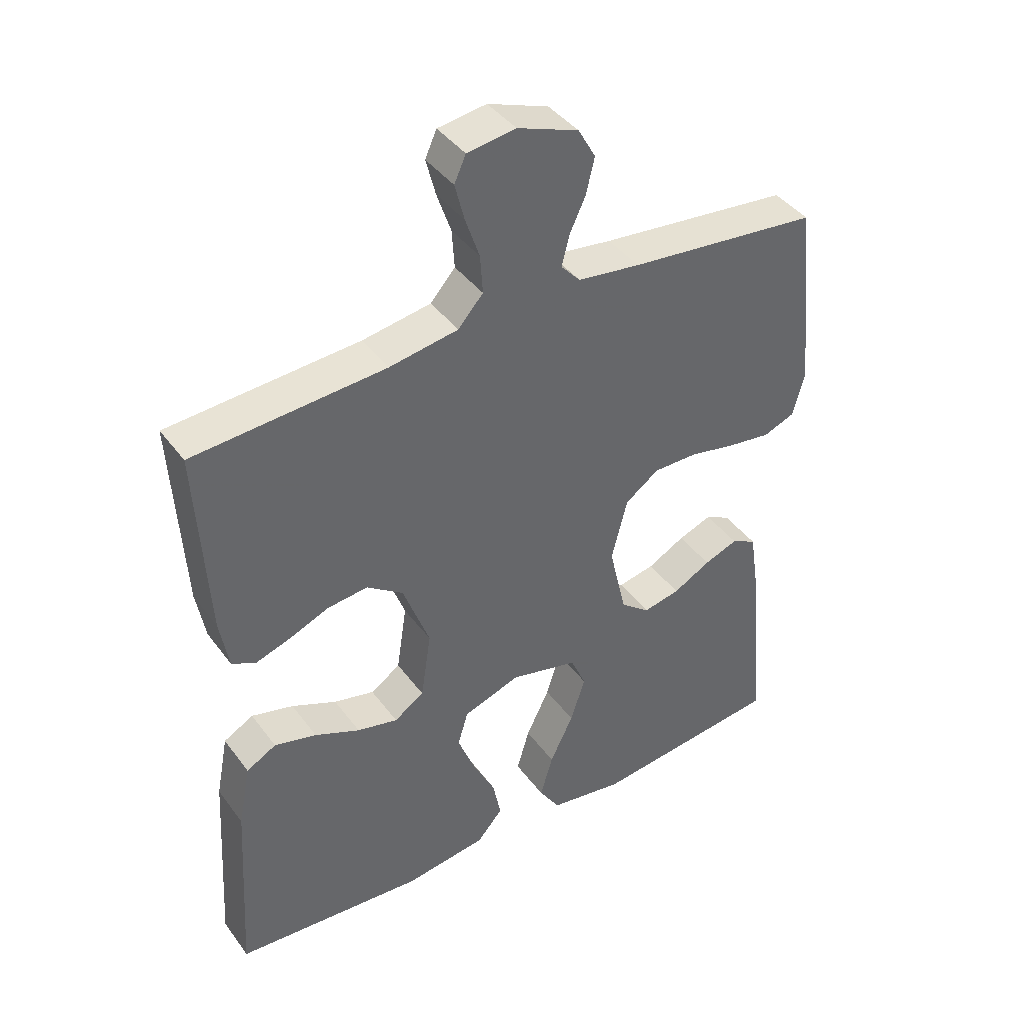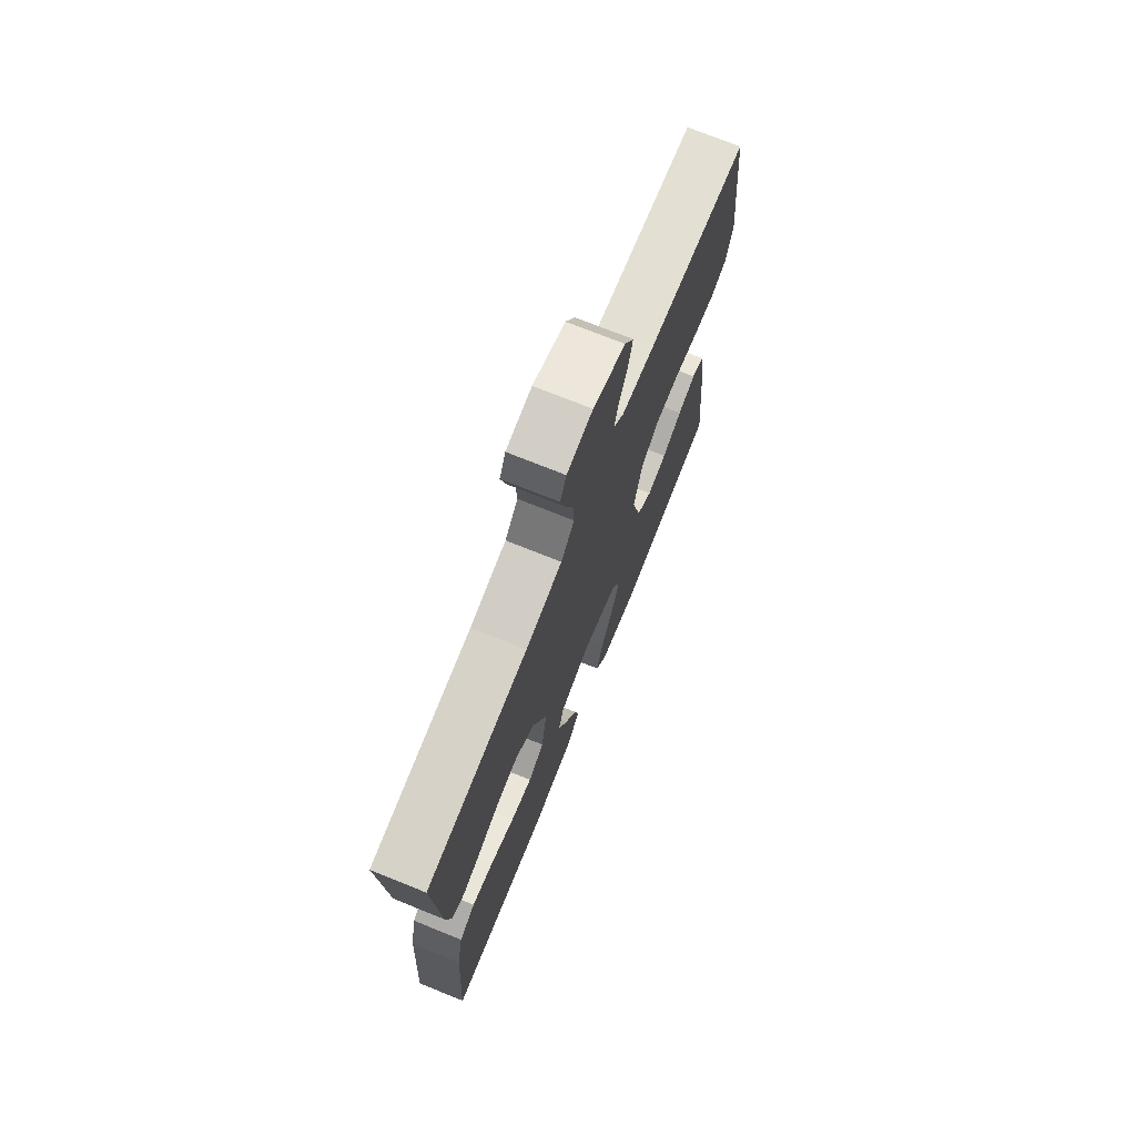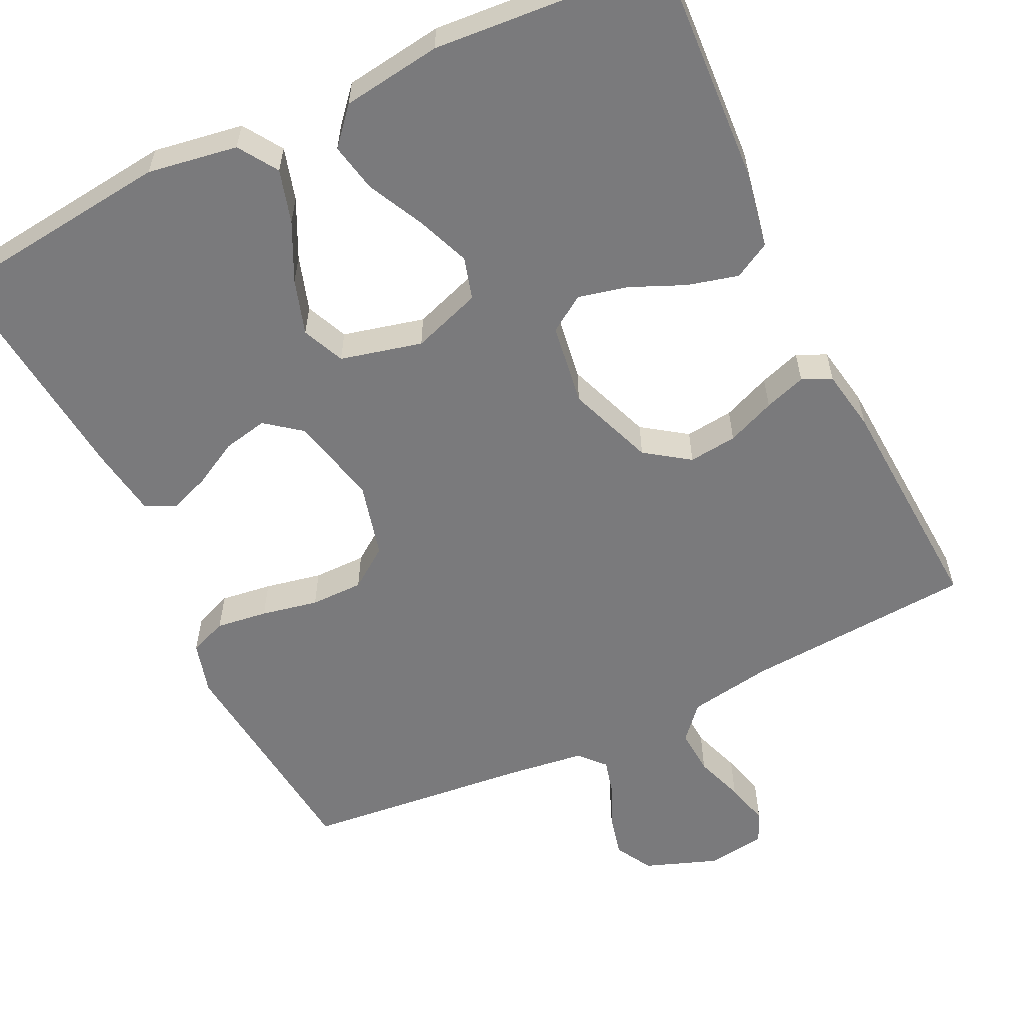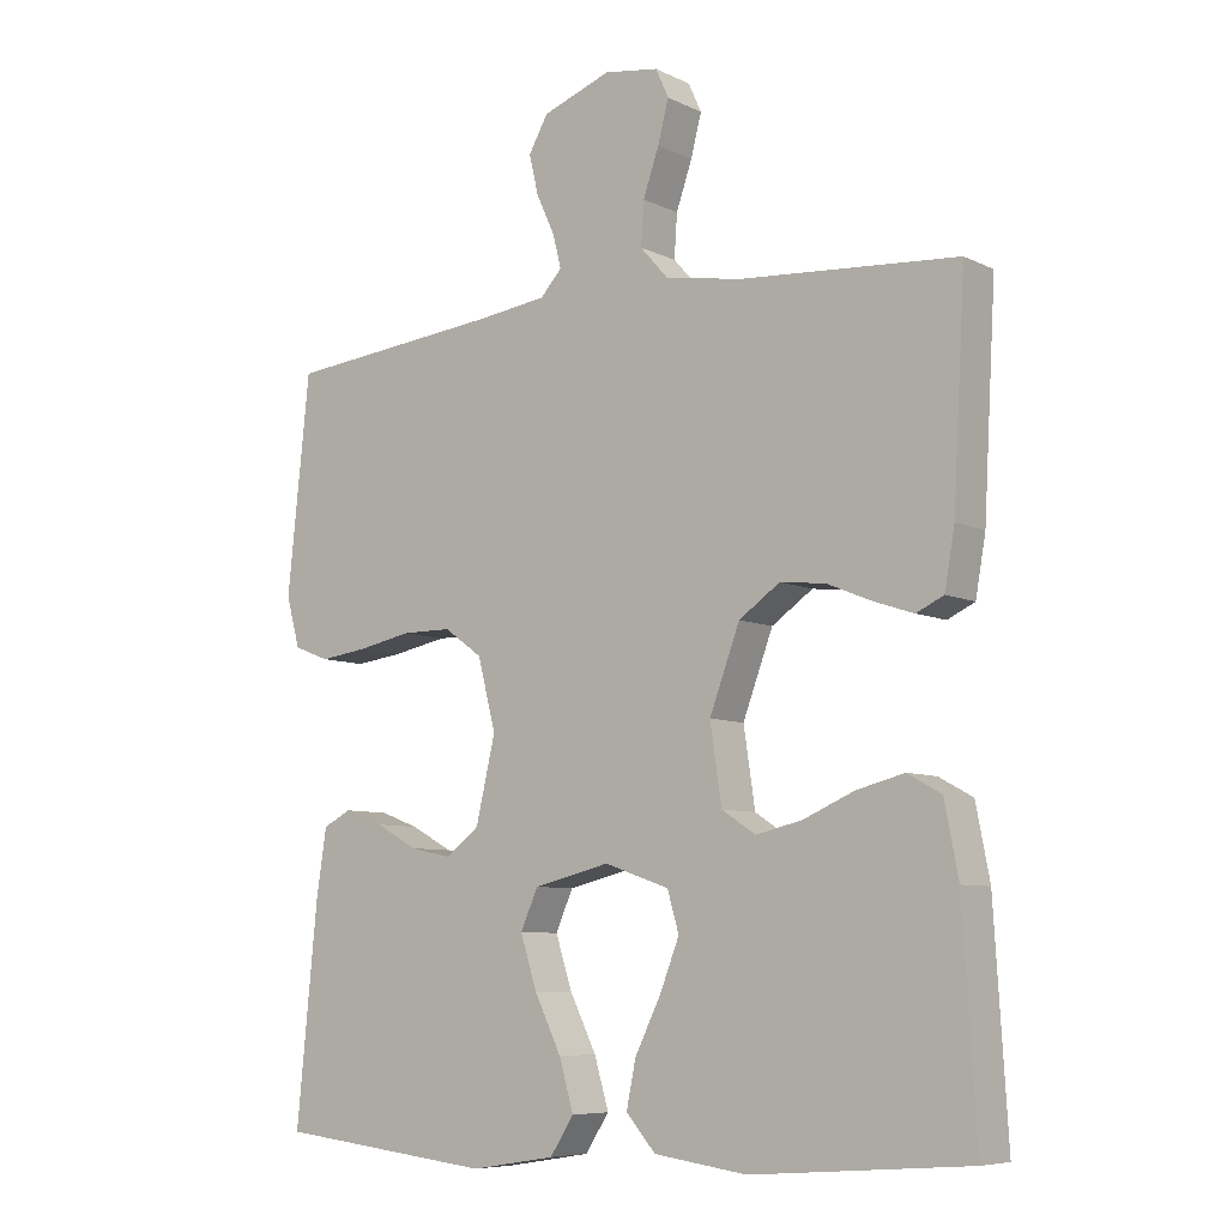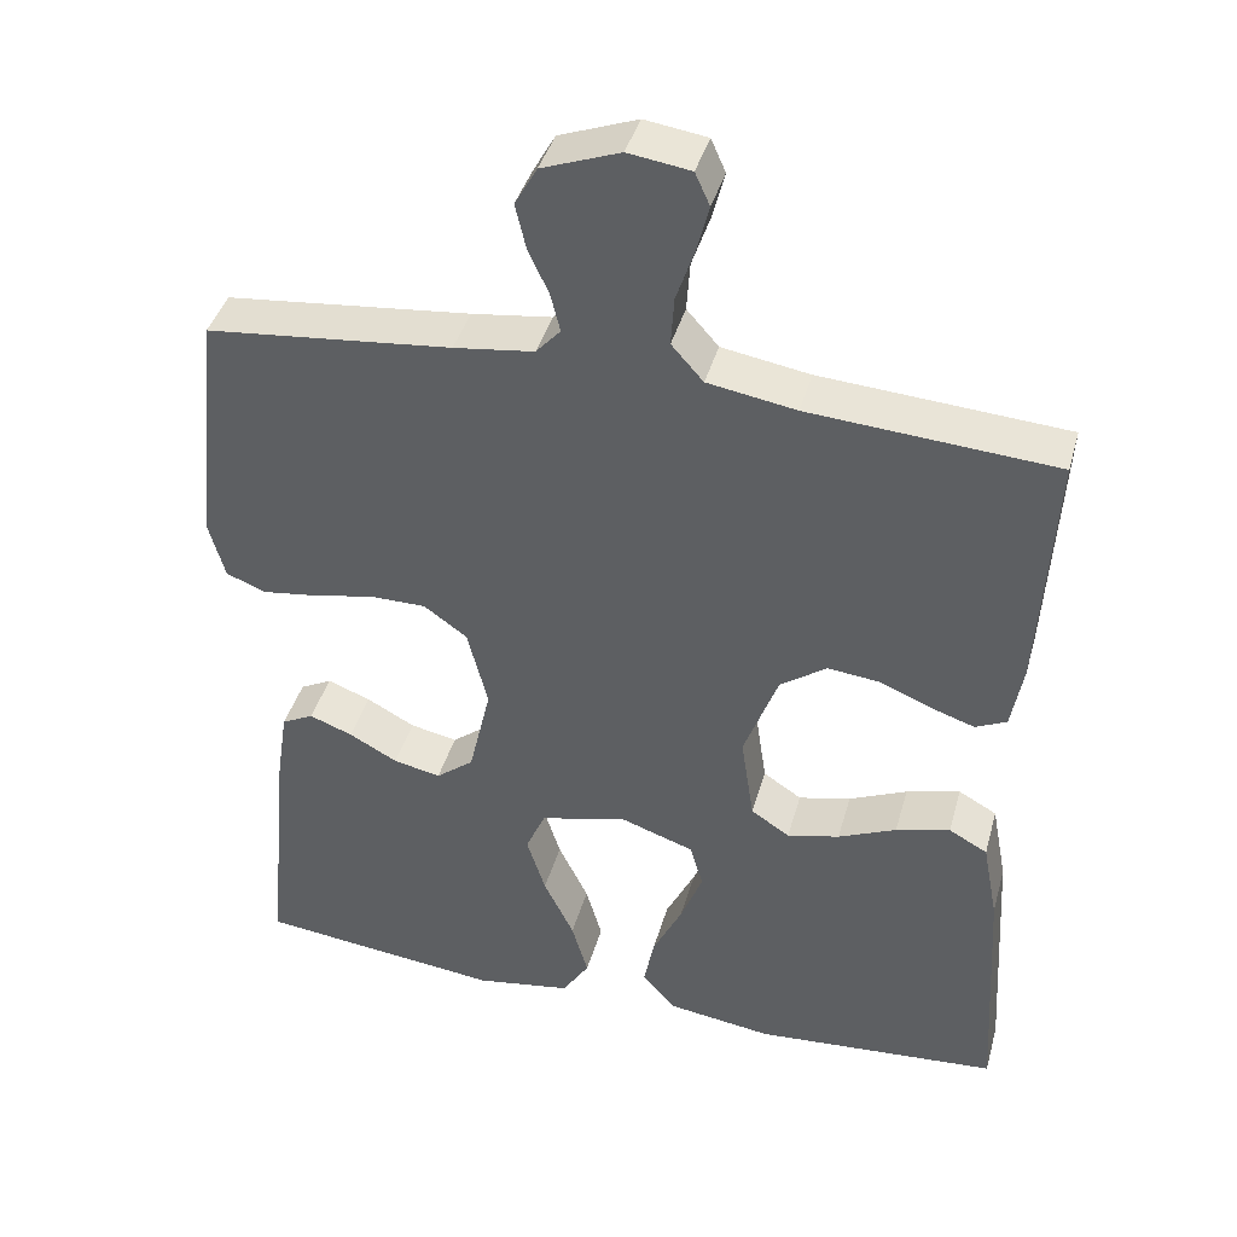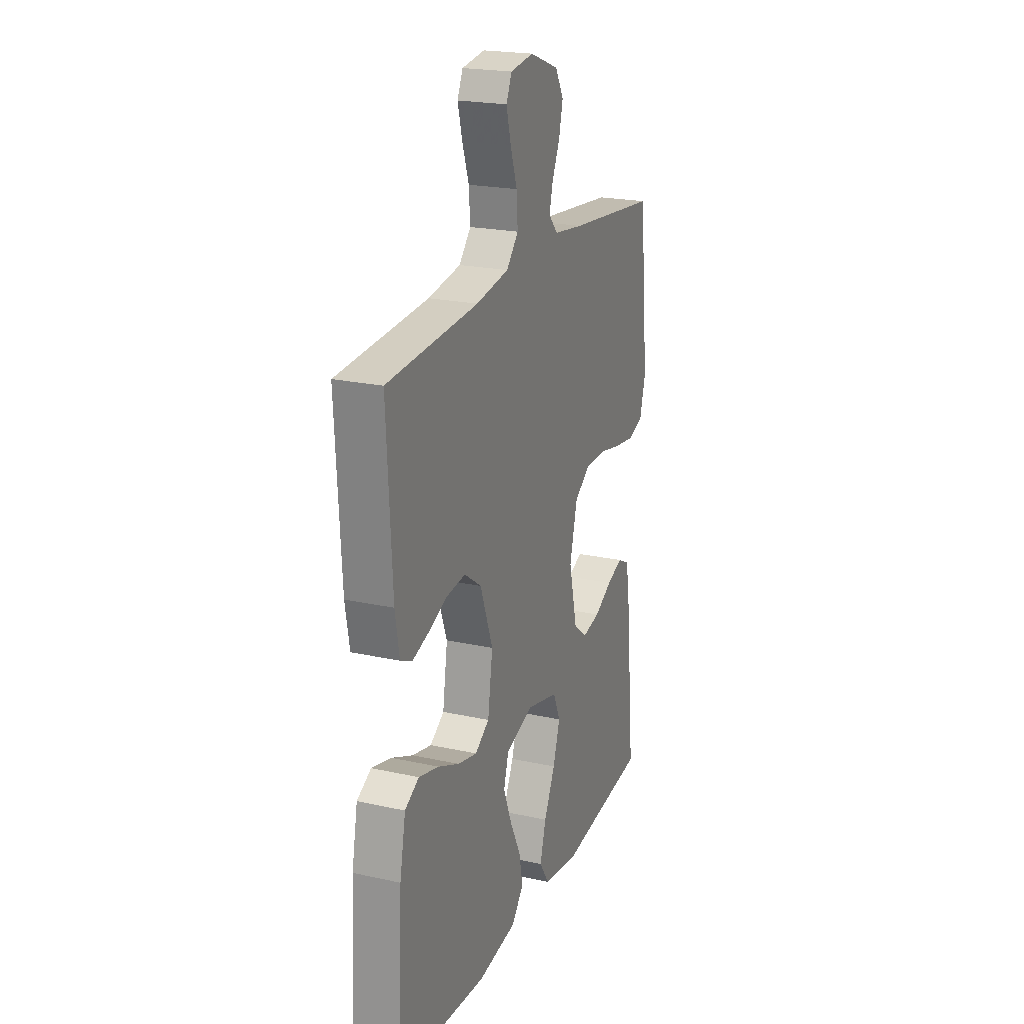
<metadata>
{"format":"obj","ext":"obj","renderer":"f3d","projection":"perspective","resolution":1024,"background":"white","views":[{"elev":41.2,"azim":-33.1,"up":"+Z"},{"elev":73.2,"azim":-68.1,"up":"+Z"},{"elev":-58.2,"azim":-154.2,"up":"+Y"},{"elev":-7.5,"azim":-143.2,"up":"+Z"},{"elev":40.8,"azim":-164.7,"up":"+Z"},{"elev":21.6,"azim":-68.7,"up":"+Z"}]}
</metadata>
<code>
v -0.5 0.07 0.5
v -0.2 0.07 0.521
v -0.092 0.07 0.539
v -0.053 0.07 0.583
v -0.057 0.07 0.643
v -0.079 0.07 0.707
v -0.094 0.07 0.765
v -0.076 0.07 0.805
v 0 0.07 0.816
v 0.095 0.07 0.781
v 0.122 0.07 0.733
v 0.109 0.07 0.678
v 0.084 0.07 0.624
v 0.072 0.07 0.577
v 0.102 0.07 0.544
v 0.2 0.07 0.531
v 0.5 0.07 0.5
v 0.531 0.07 0.2
v 0.512 0.07 0.131
v 0.463 0.07 0.112
v 0.396 0.07 0.121
v 0.322 0.07 0.136
v 0.253 0.07 0.136
v 0.2 0.07 0.098
v 0.175 0.07 0
v 0.202 0.07 -0.116
v 0.248 0.07 -0.152
v 0.306 0.07 -0.14
v 0.365 0.07 -0.108
v 0.418 0.07 -0.088
v 0.457 0.07 -0.108
v 0.471 0.07 -0.2
v 0.5 0.07 -0.5
v 0.2 0.07 -0.534
v 0.083 0.07 -0.515
v 0.05 0.07 -0.464
v 0.07 0.07 -0.395
v 0.107 0.07 -0.319
v 0.13 0.07 -0.247
v 0.106 0.07 -0.192
v 0 0.07 -0.166
v -0.09 0.07 -0.197
v -0.106 0.07 -0.252
v -0.079 0.07 -0.321
v -0.043 0.07 -0.394
v -0.03 0.07 -0.458
v -0.071 0.07 -0.505
v -0.2 0.07 -0.523
v -0.5 0.07 -0.5
v -0.482 0.07 -0.2
v -0.463 0.07 -0.101
v -0.416 0.07 -0.075
v -0.35 0.07 -0.092
v -0.279 0.07 -0.123
v -0.215 0.07 -0.138
v -0.168 0.07 -0.107
v -0.152 0.07 0
v -0.194 0.07 0.113
v -0.251 0.07 0.153
v -0.314 0.07 0.146
v -0.377 0.07 0.12
v -0.431 0.07 0.102
v -0.469 0.07 0.12
v -0.483 0.07 0.2
v -0.5 0 0.5
v -0.2 0 0.521
v -0.092 0 0.539
v -0.053 0 0.583
v -0.057 0 0.643
v -0.079 0 0.707
v -0.094 0 0.765
v -0.076 0 0.805
v 0 0 0.816
v 0.095 0 0.781
v 0.122 0 0.733
v 0.109 0 0.678
v 0.084 0 0.624
v 0.072 0 0.577
v 0.102 0 0.544
v 0.2 0 0.531
v 0.5 0 0.5
v 0.531 0 0.2
v 0.512 0 0.131
v 0.463 0 0.112
v 0.396 0 0.121
v 0.322 0 0.136
v 0.253 0 0.136
v 0.2 0 0.098
v 0.175 0 0
v 0.202 0 -0.116
v 0.248 0 -0.152
v 0.306 0 -0.14
v 0.365 0 -0.108
v 0.418 0 -0.088
v 0.457 0 -0.108
v 0.471 0 -0.2
v 0.5 0 -0.5
v 0.2 0 -0.534
v 0.083 0 -0.515
v 0.05 0 -0.464
v 0.07 0 -0.395
v 0.107 0 -0.319
v 0.13 0 -0.247
v 0.106 0 -0.192
v 0 0 -0.166
v -0.09 0 -0.197
v -0.106 0 -0.252
v -0.079 0 -0.321
v -0.043 0 -0.394
v -0.03 0 -0.458
v -0.071 0 -0.505
v -0.2 0 -0.523
v -0.5 0 -0.5
v -0.482 0 -0.2
v -0.463 0 -0.101
v -0.416 0 -0.075
v -0.35 0 -0.092
v -0.279 0 -0.123
v -0.215 0 -0.138
v -0.168 0 -0.107
v -0.152 0 0
v -0.194 0 0.113
v -0.251 0 0.153
v -0.314 0 0.146
v -0.377 0 0.12
v -0.431 0 0.102
v -0.469 0 0.12
v -0.483 0 0.2
f 63 64 1 2
f 60 61 62 63
f 60 63 2 3
f 59 60 3 4
f 58 59 4
f 57 58 4
f 56 57 4
f 51 52 53 54
f 51 54 55
f 50 51 55
f 49 50 55
f 48 49 55 56
f 44 45 46 47
f 43 44 47 48
f 42 43 48 56
f 35 36 37 38
f 35 38 39
f 34 35 39
f 33 34 39
f 32 33 39 40
f 28 29 30 31
f 28 31 32 40
f 19 20 21 22
f 17 18 19 22
f 16 17 22 23
f 15 16 23 24
f 10 11 12 13
f 10 13 14
f 9 10 14
f 8 9 14
f 5 6 7 8
f 5 8 14
f 4 5 14 15
f 41 42 56 4
f 27 28 40
f 26 27 40 41
f 25 26 41 4
f 4 15 24 25
f 66 65 128 127
f 127 126 125 124
f 67 66 127 124
f 68 67 124 123
f 68 123 122
f 68 122 121
f 68 121 120
f 118 117 116 115
f 119 118 115
f 119 115 114
f 119 114 113
f 120 119 113 112
f 111 110 109 108
f 112 111 108 107
f 120 112 107 106
f 102 101 100 99
f 103 102 99
f 103 99 98
f 103 98 97
f 104 103 97 96
f 95 94 93 92
f 104 96 95 92
f 86 85 84 83
f 86 83 82 81
f 87 86 81 80
f 88 87 80 79
f 77 76 75 74
f 78 77 74
f 78 74 73
f 78 73 72
f 72 71 70 69
f 78 72 69
f 79 78 69 68
f 68 120 106 105
f 104 92 91
f 105 104 91 90
f 68 105 90 89
f 89 88 79 68
f 1 65 66 2
f 2 66 67 3
f 3 67 68 4
f 4 68 69 5
f 5 69 70 6
f 6 70 71 7
f 7 71 72 8
f 8 72 73 9
f 9 73 74 10
f 10 74 75 11
f 11 75 76 12
f 12 76 77 13
f 13 77 78 14
f 14 78 79 15
f 15 79 80 16
f 16 80 81 17
f 17 81 82 18
f 18 82 83 19
f 19 83 84 20
f 20 84 85 21
f 21 85 86 22
f 22 86 87 23
f 23 87 88 24
f 24 88 89 25
f 25 89 90 26
f 26 90 91 27
f 27 91 92 28
f 28 92 93 29
f 29 93 94 30
f 30 94 95 31
f 31 95 96 32
f 32 96 97 33
f 33 97 98 34
f 34 98 99 35
f 35 99 100 36
f 36 100 101 37
f 37 101 102 38
f 38 102 103 39
f 39 103 104 40
f 40 104 105 41
f 41 105 106 42
f 42 106 107 43
f 43 107 108 44
f 44 108 109 45
f 45 109 110 46
f 46 110 111 47
f 47 111 112 48
f 48 112 113 49
f 49 113 114 50
f 50 114 115 51
f 51 115 116 52
f 52 116 117 53
f 53 117 118 54
f 54 118 119 55
f 55 119 120 56
f 56 120 121 57
f 57 121 122 58
f 58 122 123 59
f 59 123 124 60
f 60 124 125 61
f 61 125 126 62
f 62 126 127 63
f 63 127 128 64
f 64 128 65 1

</code>
